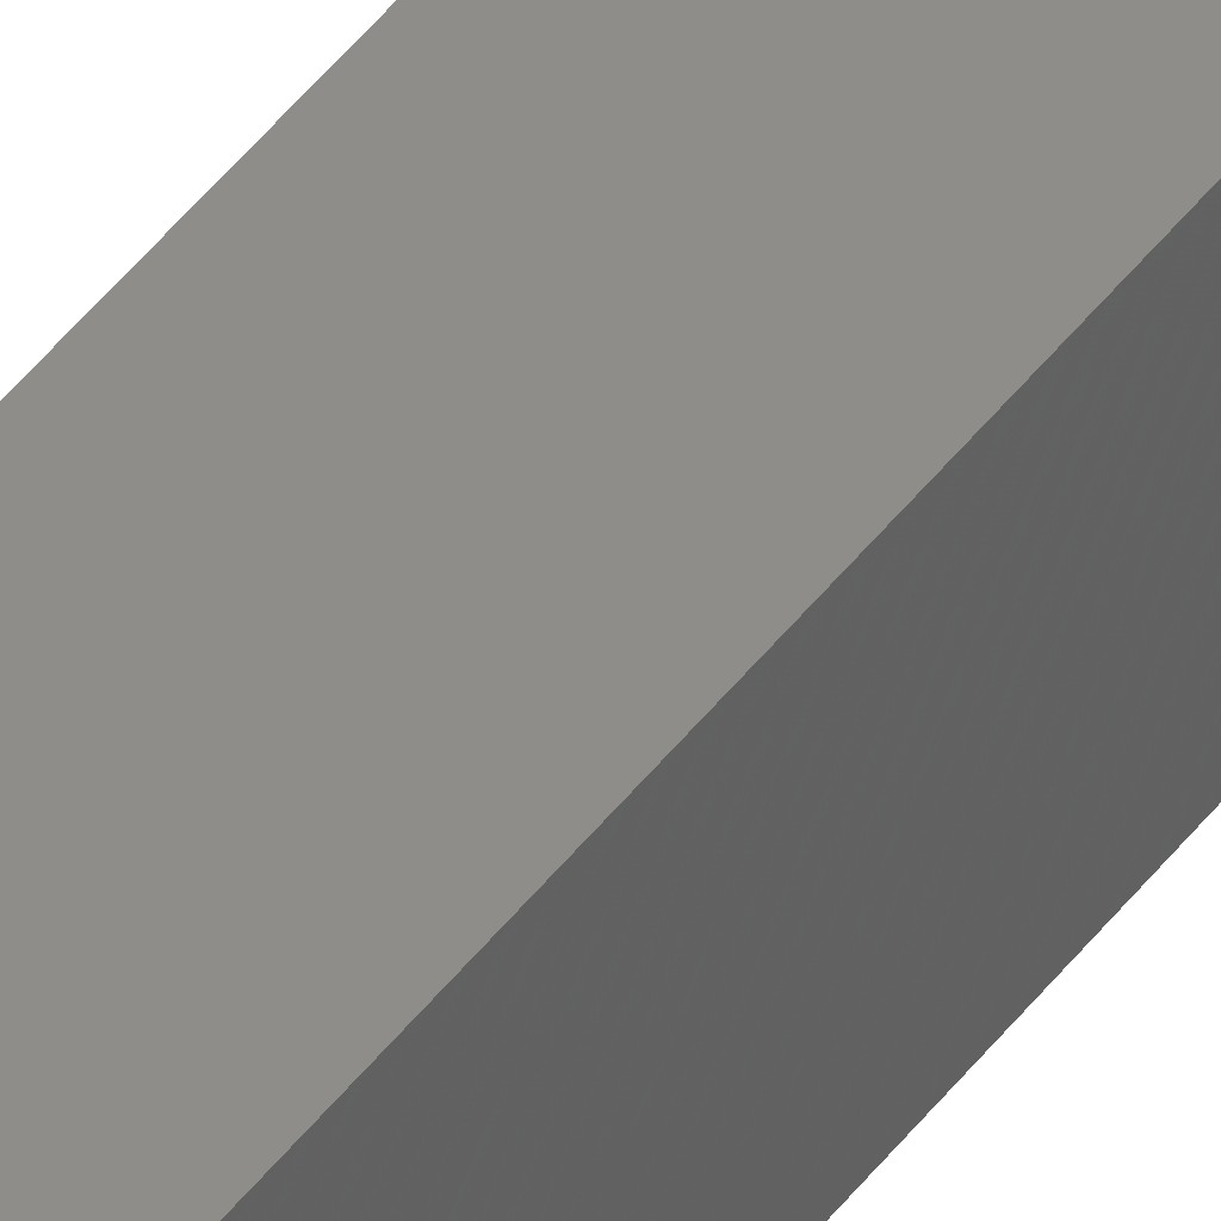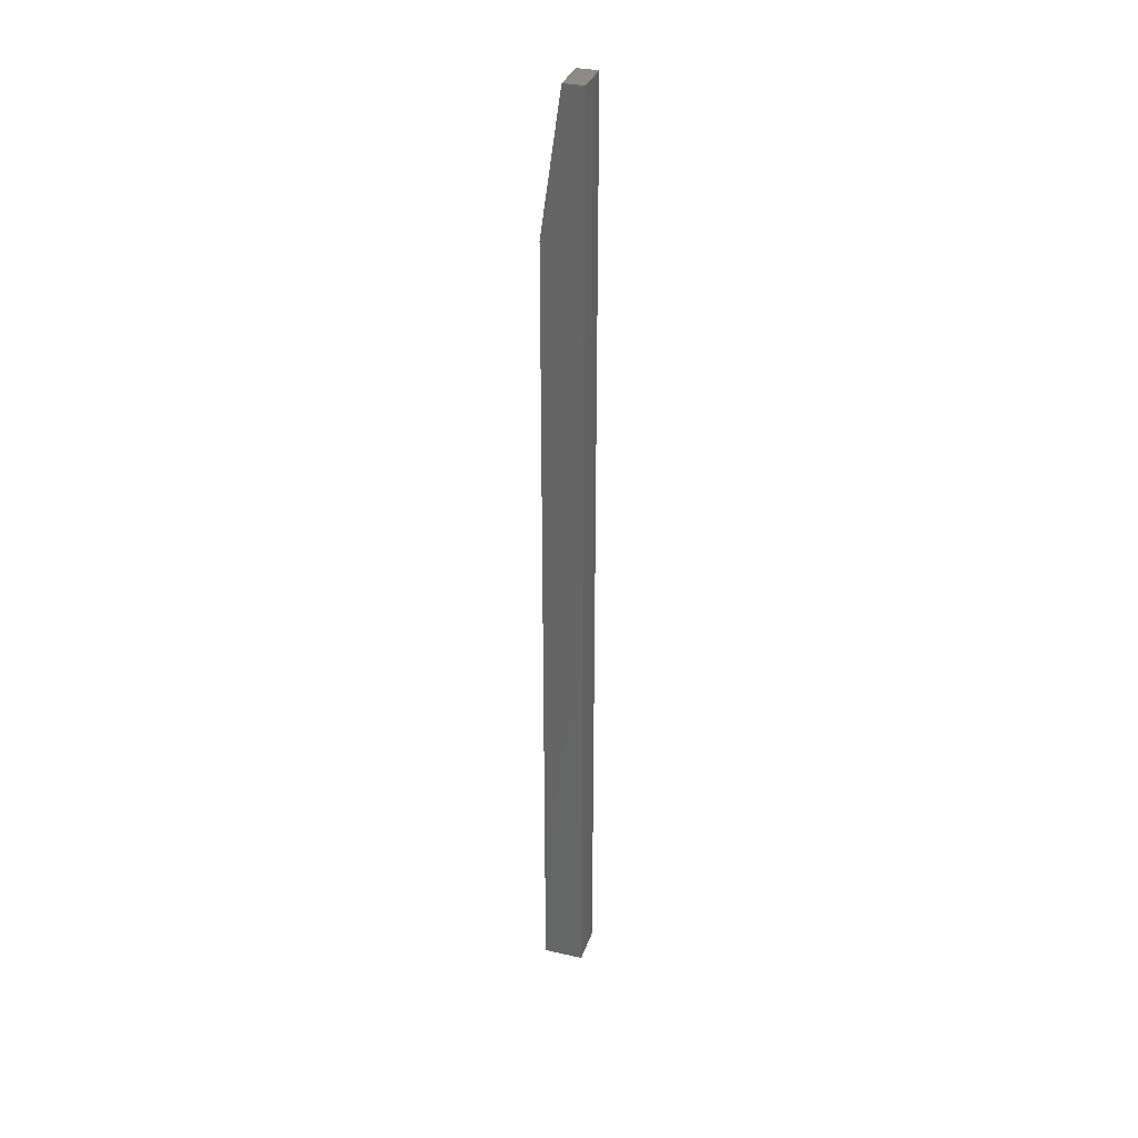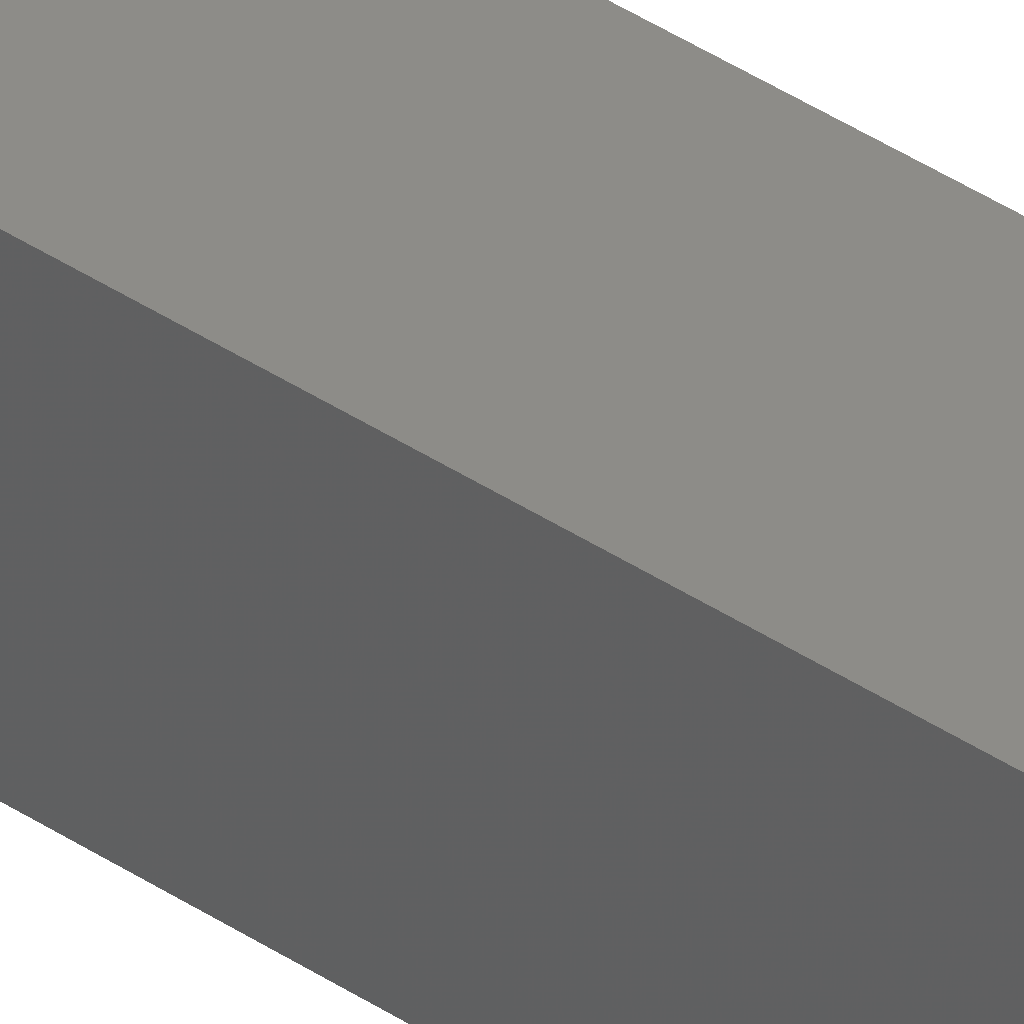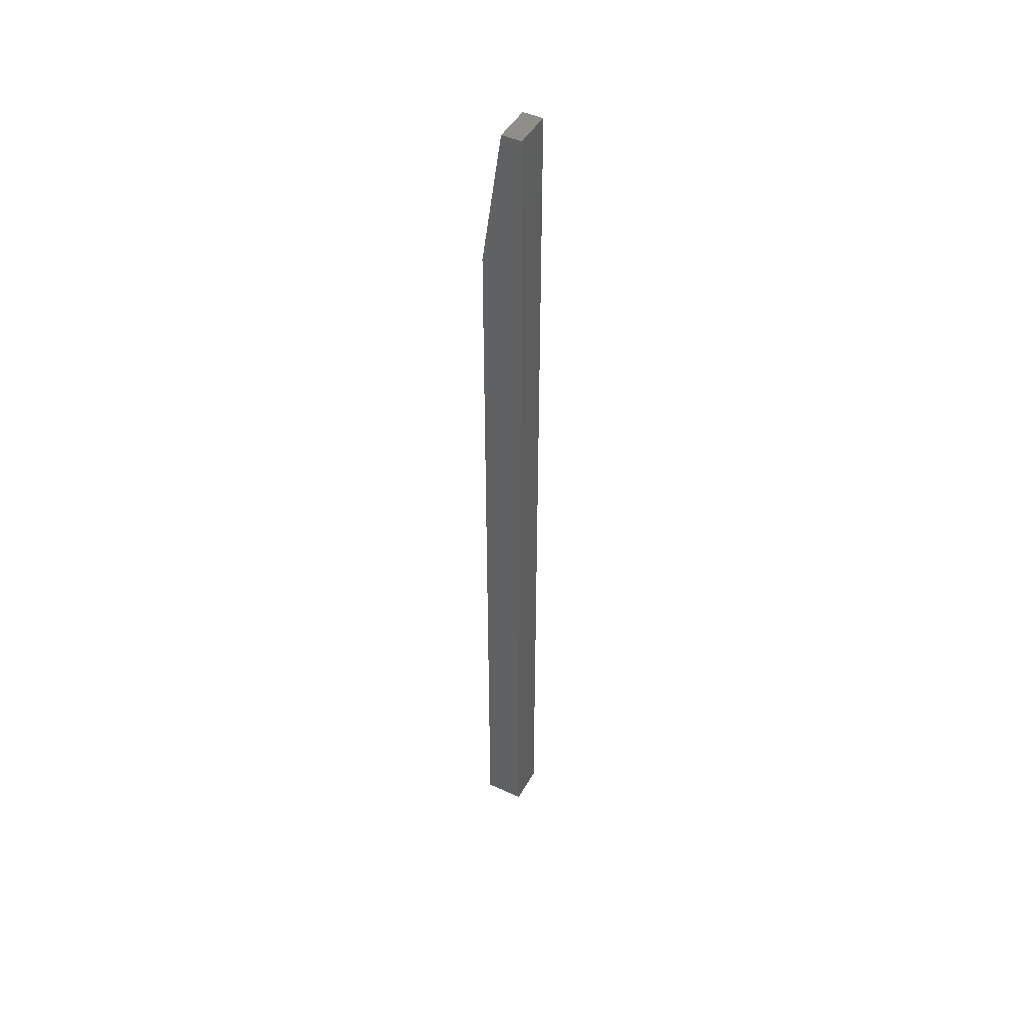
<metadata>
{"format":"stl","ext":"stl","renderer":"f3d","projection":"perspective","resolution":1024,"background":"white","views":[{"elev":41.1,"azim":32.4,"up":"+Y"},{"elev":32.7,"azim":17.5,"up":"+Z"},{"elev":35.3,"azim":-47.4,"up":"+Y"},{"elev":45.8,"azim":27.8,"up":"+Z"}]}
</metadata>
<code>
# stl→obj: 10 verts, 16 faces
v -0.125 -0.03906 0.75
v -0.1094 -0.03906 0.75
v -0.125 -0.007812 0.75
v -0.1094 -0.007812 0.75
v -0.1406 -0.007812 0
v -0.1406 -0.03906 0
v -0.1406 -0.007812 0.6406
v -0.1406 -0.03906 0.6406
v -0.1094 -0.007812 0
v -0.1094 -0.03906 0
f 1 2 3
f 3 2 4
f 5 6 7
f 7 6 8
f 9 5 4
f 4 5 7
f 4 7 3
f 6 10 8
f 8 10 2
f 8 2 1
f 8 1 7
f 7 1 3
f 6 5 10
f 10 5 9
f 10 9 2
f 2 9 4

</code>
